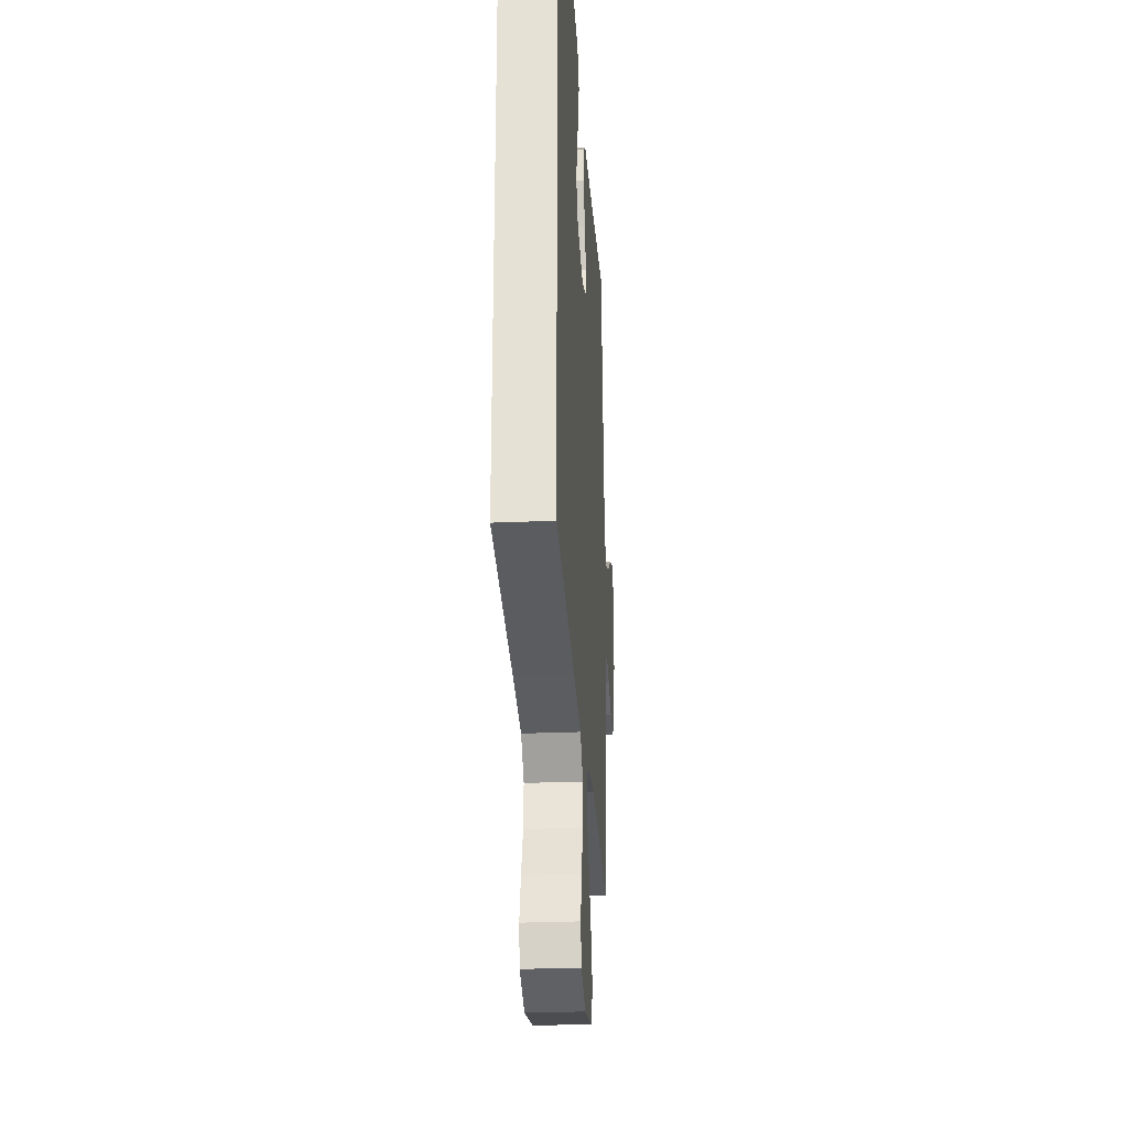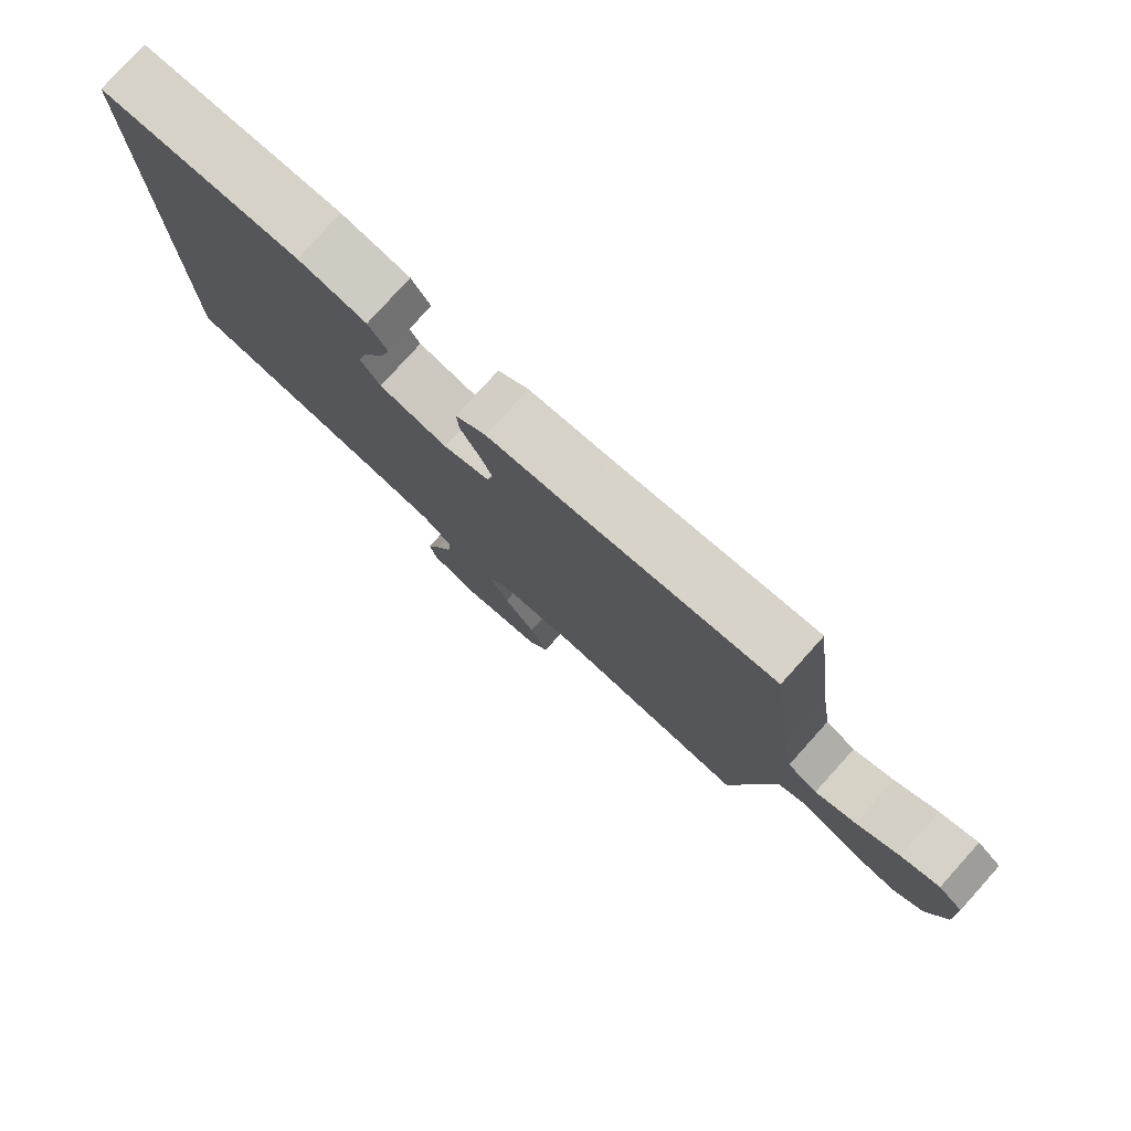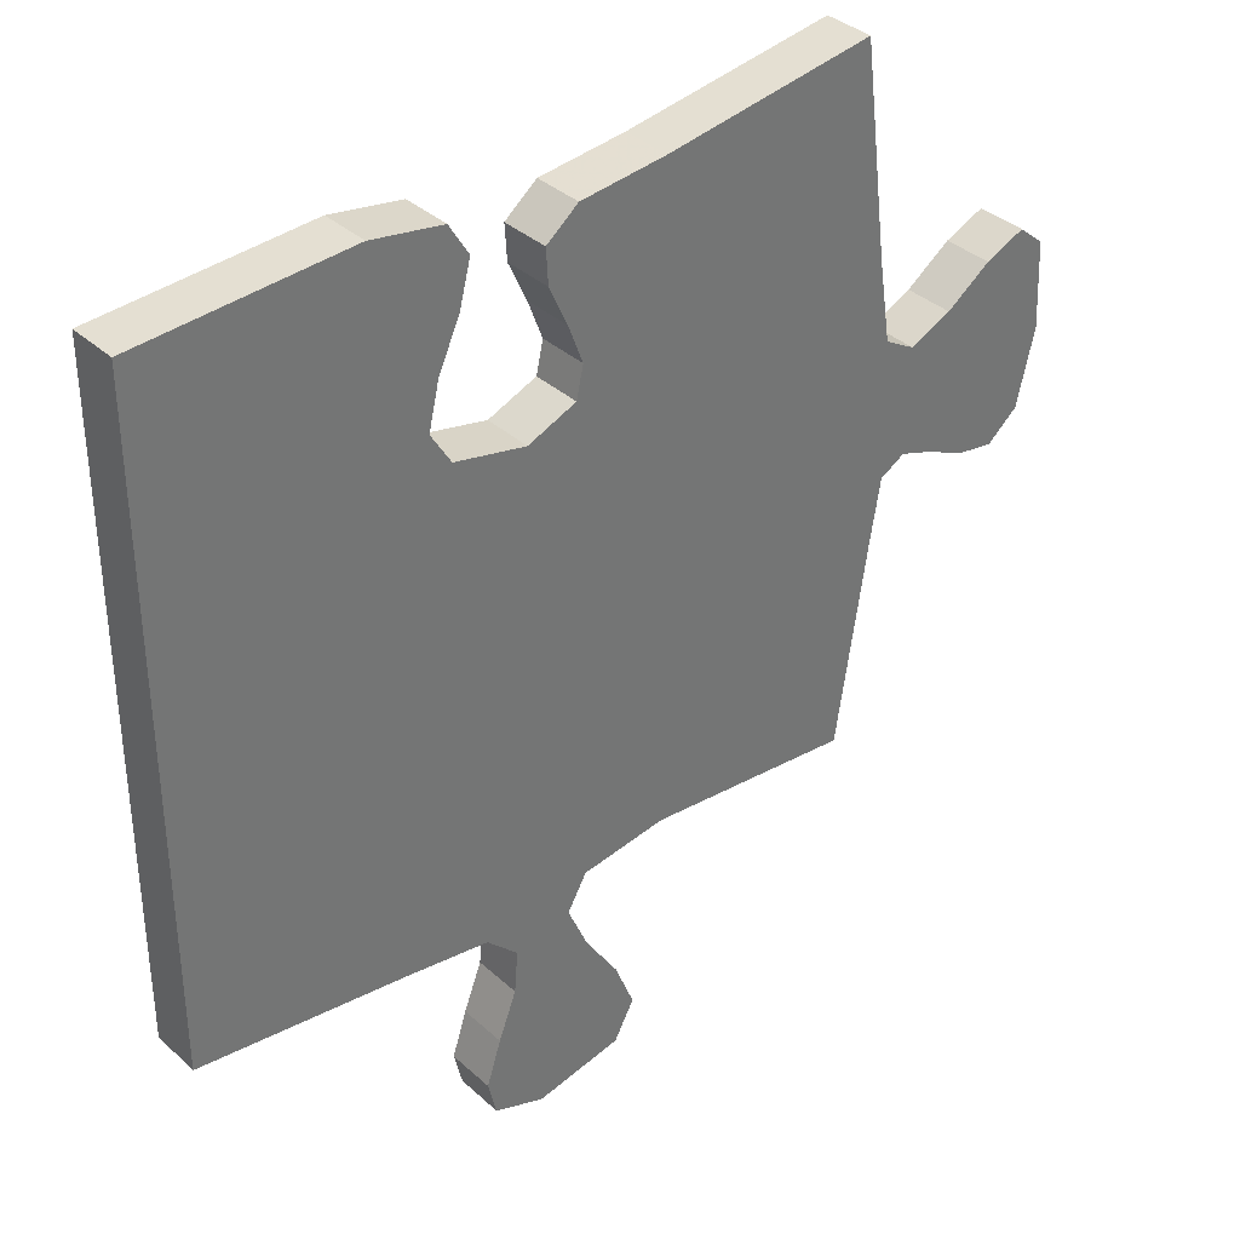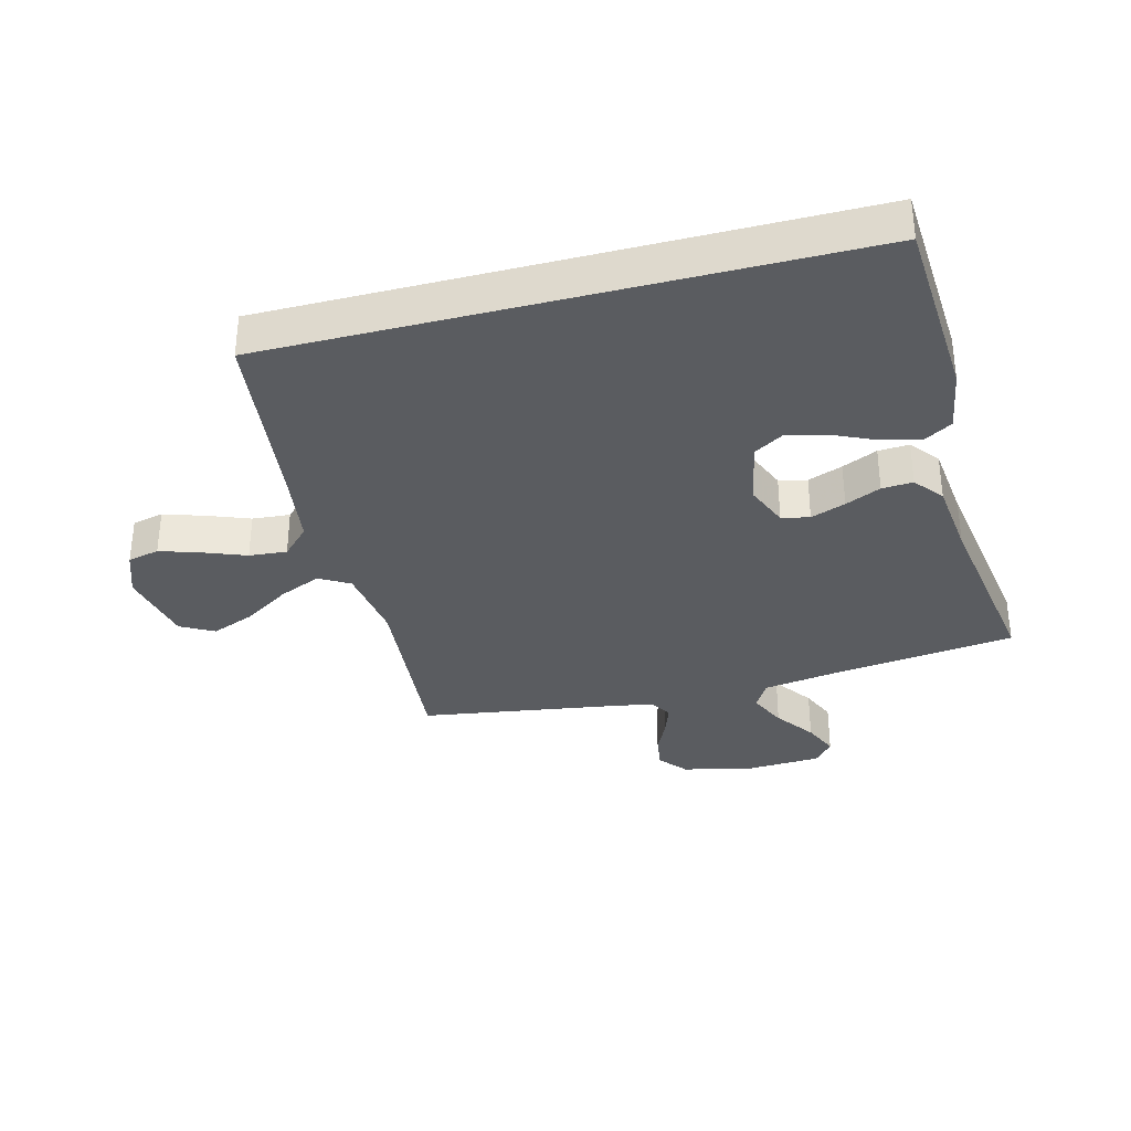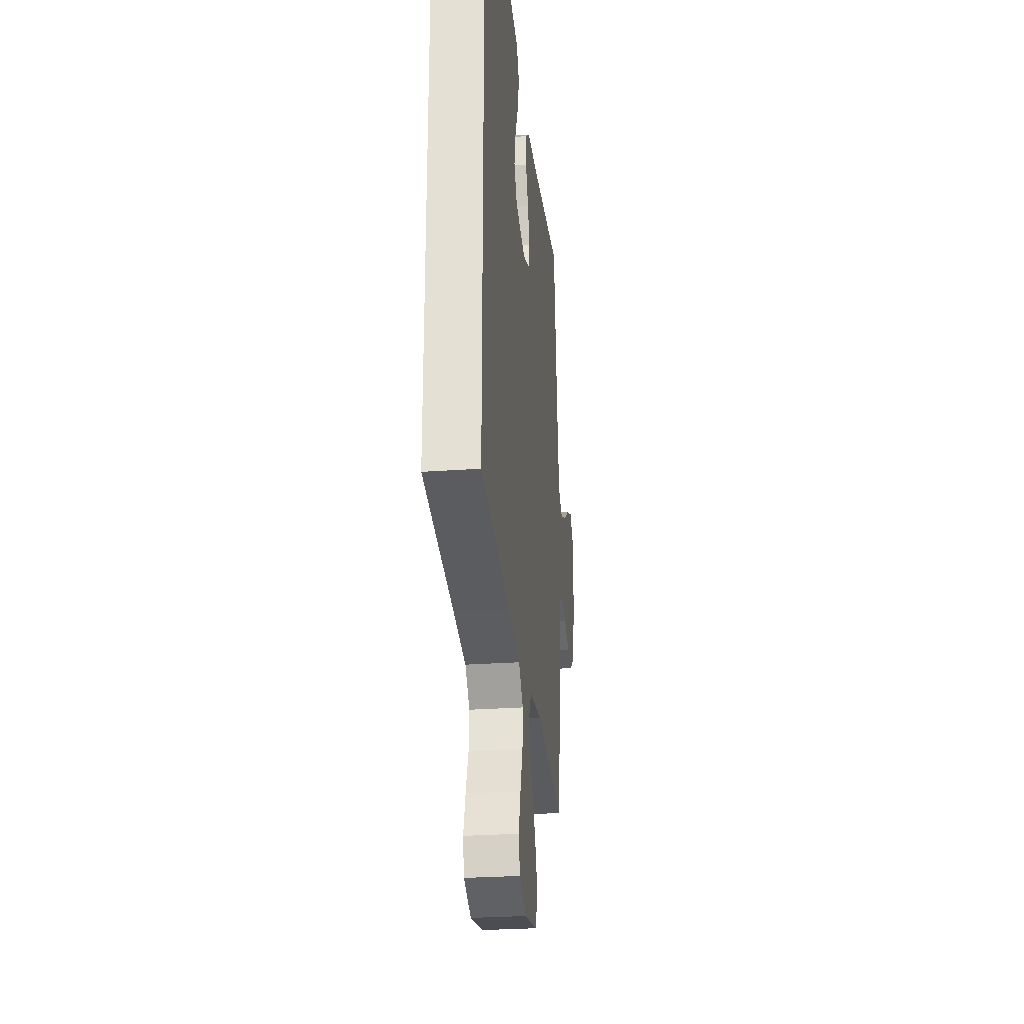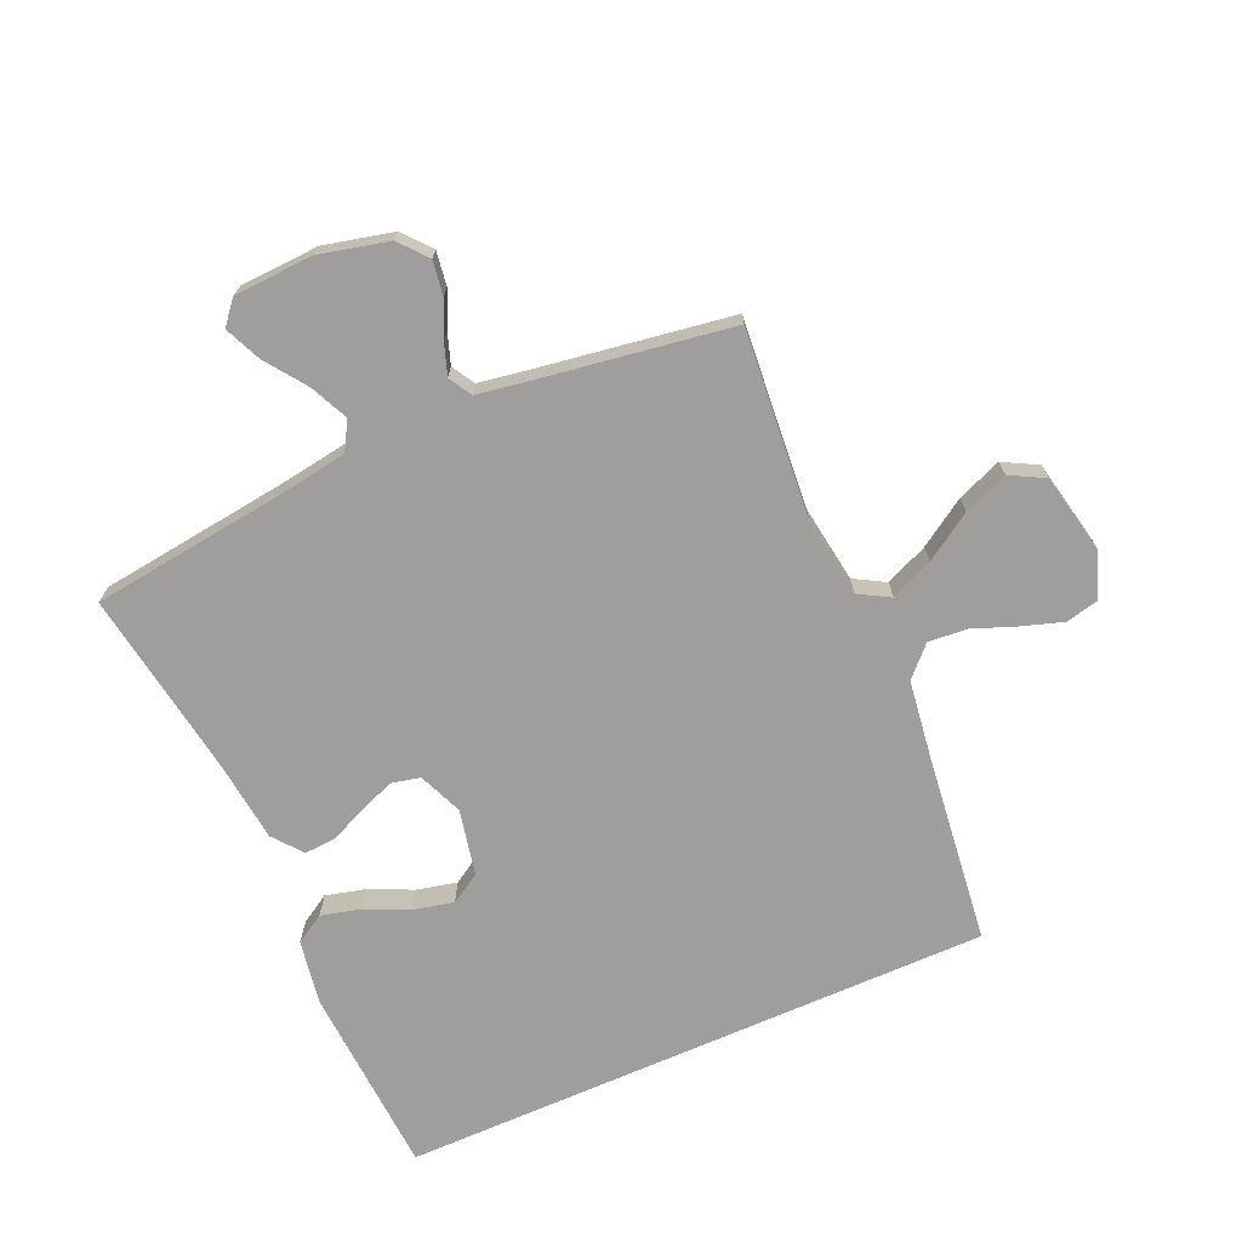
<metadata>
{"format":"obj","ext":"obj","renderer":"f3d","projection":"perspective","resolution":1024,"background":"white","views":[{"elev":-27.7,"azim":-86.3,"up":"+Z"},{"elev":79.4,"azim":42.1,"up":"+Z"},{"elev":36.0,"azim":-40.4,"up":"+Z"},{"elev":-34.1,"azim":-75.4,"up":"+Y"},{"elev":-28.1,"azim":-83.9,"up":"+Z"},{"elev":-71.0,"azim":113.8,"up":"+Y"}]}
</metadata>
<code>
v 0.5 0.07 0.5
v 0.538 0.07 0.2
v 0.556 0.07 0.083
v 0.601 0.07 0.057
v 0.661 0.07 0.085
v 0.725 0.07 0.131
v 0.782 0.07 0.156
v 0.819 0.07 0.125
v 0.825 0.07 0
v 0.799 0.07 -0.109
v 0.755 0.07 -0.146
v 0.701 0.07 -0.138
v 0.645 0.07 -0.112
v 0.596 0.07 -0.095
v 0.56 0.07 -0.116
v 0.546 0.07 -0.2
v 0.5 0.07 -0.5
v 0.2 0.07 -0.474
v 0.077 0.07 -0.492
v 0.049 0.07 -0.541
v 0.078 0.07 -0.608
v 0.126 0.07 -0.682
v 0.154 0.07 -0.752
v 0.125 0.07 -0.806
v 0 0.07 -0.832
v -0.073 0.07 -0.805
v -0.085 0.07 -0.754
v -0.064 0.07 -0.689
v -0.038 0.07 -0.621
v -0.033 0.07 -0.56
v -0.078 0.07 -0.516
v -0.2 0.07 -0.499
v -0.5 0.07 -0.463
v -0.5 0.07 0.473
v -0.2 0.07 0.491
v -0.098 0.07 0.474
v -0.07 0.07 0.428
v -0.086 0.07 0.366
v -0.117 0.07 0.298
v -0.132 0.07 0.234
v -0.103 0.07 0.187
v 0 0.07 0.165
v 0.07 0.07 0.194
v 0.08 0.07 0.239
v 0.059 0.07 0.295
v 0.033 0.07 0.352
v 0.03 0.07 0.402
v 0.076 0.07 0.439
v 0.2 0.07 0.453
v 0.5 0 0.5
v 0.538 0 0.2
v 0.556 0 0.083
v 0.601 0 0.057
v 0.661 0 0.085
v 0.725 0 0.131
v 0.782 0 0.156
v 0.819 0 0.125
v 0.825 0 0
v 0.799 0 -0.109
v 0.755 0 -0.146
v 0.701 0 -0.138
v 0.645 0 -0.112
v 0.596 0 -0.095
v 0.56 0 -0.116
v 0.546 0 -0.2
v 0.5 0 -0.5
v 0.2 0 -0.474
v 0.077 0 -0.492
v 0.049 0 -0.541
v 0.078 0 -0.608
v 0.126 0 -0.682
v 0.154 0 -0.752
v 0.125 0 -0.806
v 0 0 -0.832
v -0.073 0 -0.805
v -0.085 0 -0.754
v -0.064 0 -0.689
v -0.038 0 -0.621
v -0.033 0 -0.56
v -0.078 0 -0.516
v -0.2 0 -0.499
v -0.5 0 -0.463
v -0.5 0 0.473
v -0.2 0 0.491
v -0.098 0 0.474
v -0.07 0 0.428
v -0.086 0 0.366
v -0.117 0 0.298
v -0.132 0 0.234
v -0.103 0 0.187
v 0 0 0.165
v 0.07 0 0.194
v 0.08 0 0.239
v 0.059 0 0.295
v 0.033 0 0.352
v 0.03 0 0.402
v 0.076 0 0.439
v 0.2 0 0.453
f 46 47 48 49
f 45 46 49 1
f 44 45 1 2
f 43 44 2 3
f 42 43 3 4
f 36 37 38 39
f 36 39 40
f 35 36 40
f 32 33 34 35
f 31 32 35 40
f 30 31 40 41
f 26 27 28 29
f 24 25 26 29
f 24 29 30
f 21 22 23 24
f 20 21 24 30
f 19 20 30 41
f 16 17 18
f 15 16 18 19
f 10 11 12 13
f 10 13 14
f 9 10 14
f 8 9 14
f 5 6 7 8
f 4 5 8 14
f 42 4 14 15
f 15 19 41 42
f 98 97 96 95
f 50 98 95 94
f 51 50 94 93
f 52 51 93 92
f 53 52 92 91
f 88 87 86 85
f 89 88 85
f 89 85 84
f 84 83 82 81
f 89 84 81 80
f 90 89 80 79
f 78 77 76 75
f 78 75 74 73
f 79 78 73
f 73 72 71 70
f 79 73 70 69
f 90 79 69 68
f 67 66 65
f 68 67 65 64
f 62 61 60 59
f 63 62 59
f 63 59 58
f 63 58 57
f 57 56 55 54
f 63 57 54 53
f 64 63 53 91
f 91 90 68 64
f 1 50 51 2
f 2 51 52 3
f 3 52 53 4
f 4 53 54 5
f 5 54 55 6
f 6 55 56 7
f 7 56 57 8
f 8 57 58 9
f 9 58 59 10
f 10 59 60 11
f 11 60 61 12
f 12 61 62 13
f 13 62 63 14
f 14 63 64 15
f 15 64 65 16
f 16 65 66 17
f 17 66 67 18
f 18 67 68 19
f 19 68 69 20
f 20 69 70 21
f 21 70 71 22
f 22 71 72 23
f 23 72 73 24
f 24 73 74 25
f 25 74 75 26
f 26 75 76 27
f 27 76 77 28
f 28 77 78 29
f 29 78 79 30
f 30 79 80 31
f 31 80 81 32
f 32 81 82 33
f 33 82 83 34
f 34 83 84 35
f 35 84 85 36
f 36 85 86 37
f 37 86 87 38
f 38 87 88 39
f 39 88 89 40
f 40 89 90 41
f 41 90 91 42
f 42 91 92 43
f 43 92 93 44
f 44 93 94 45
f 45 94 95 46
f 46 95 96 47
f 47 96 97 48
f 48 97 98 49
f 49 98 50 1

</code>
